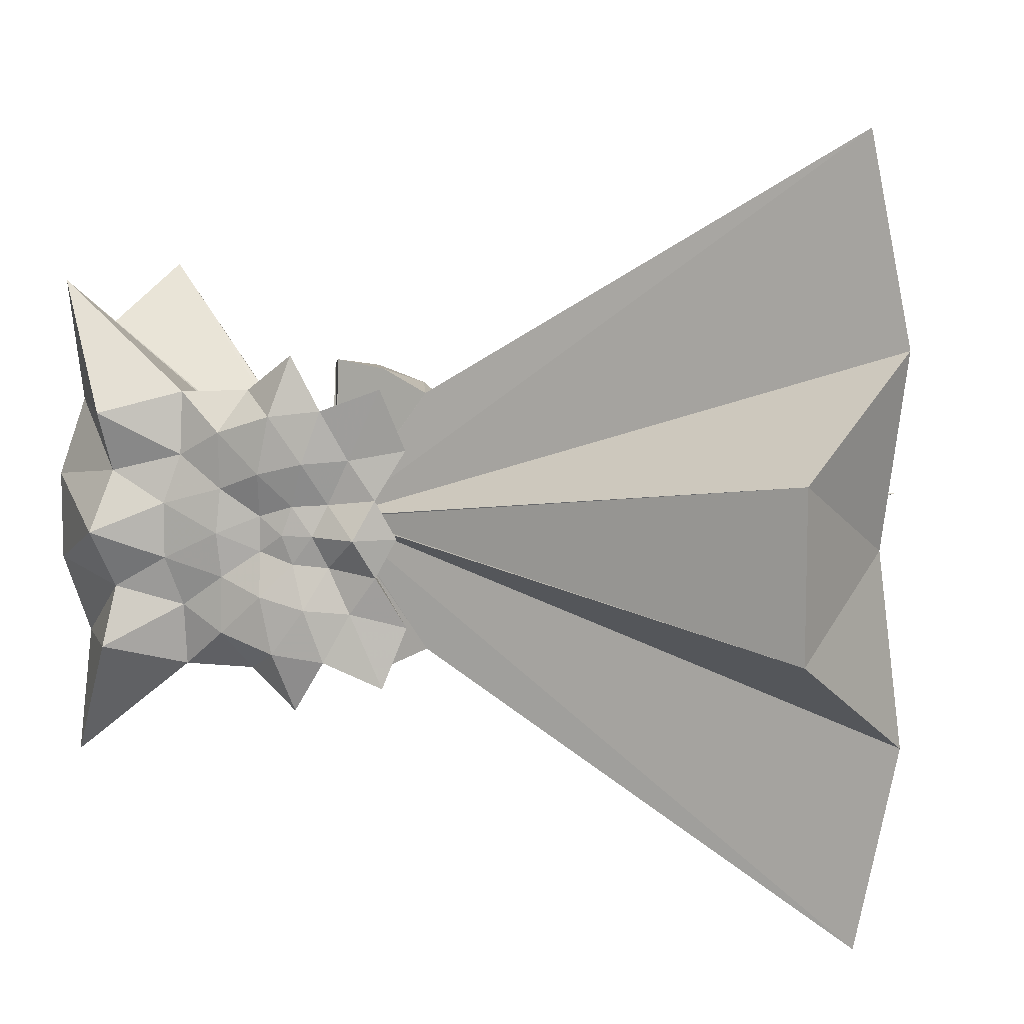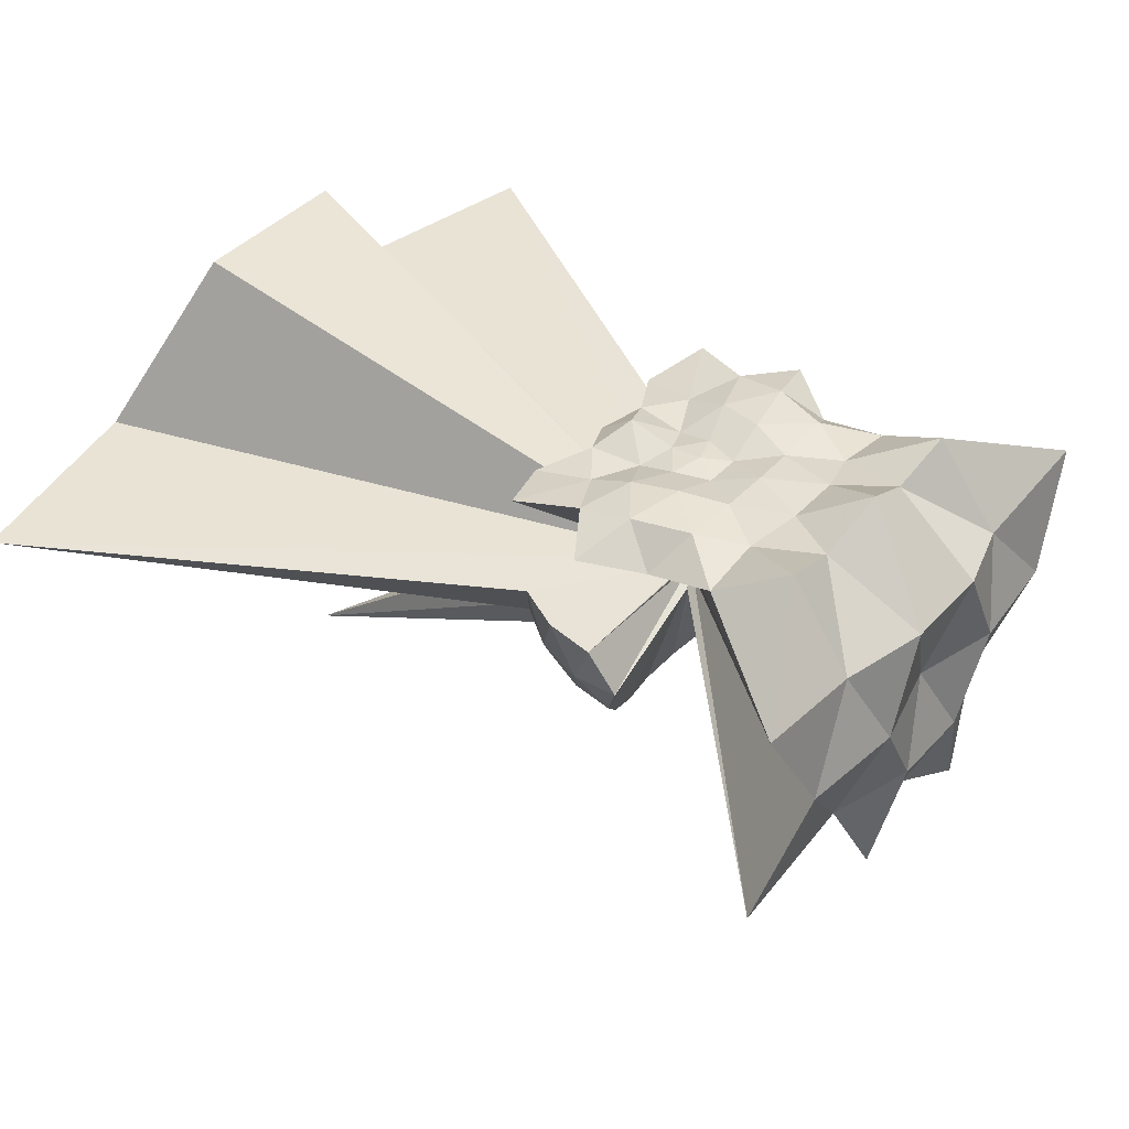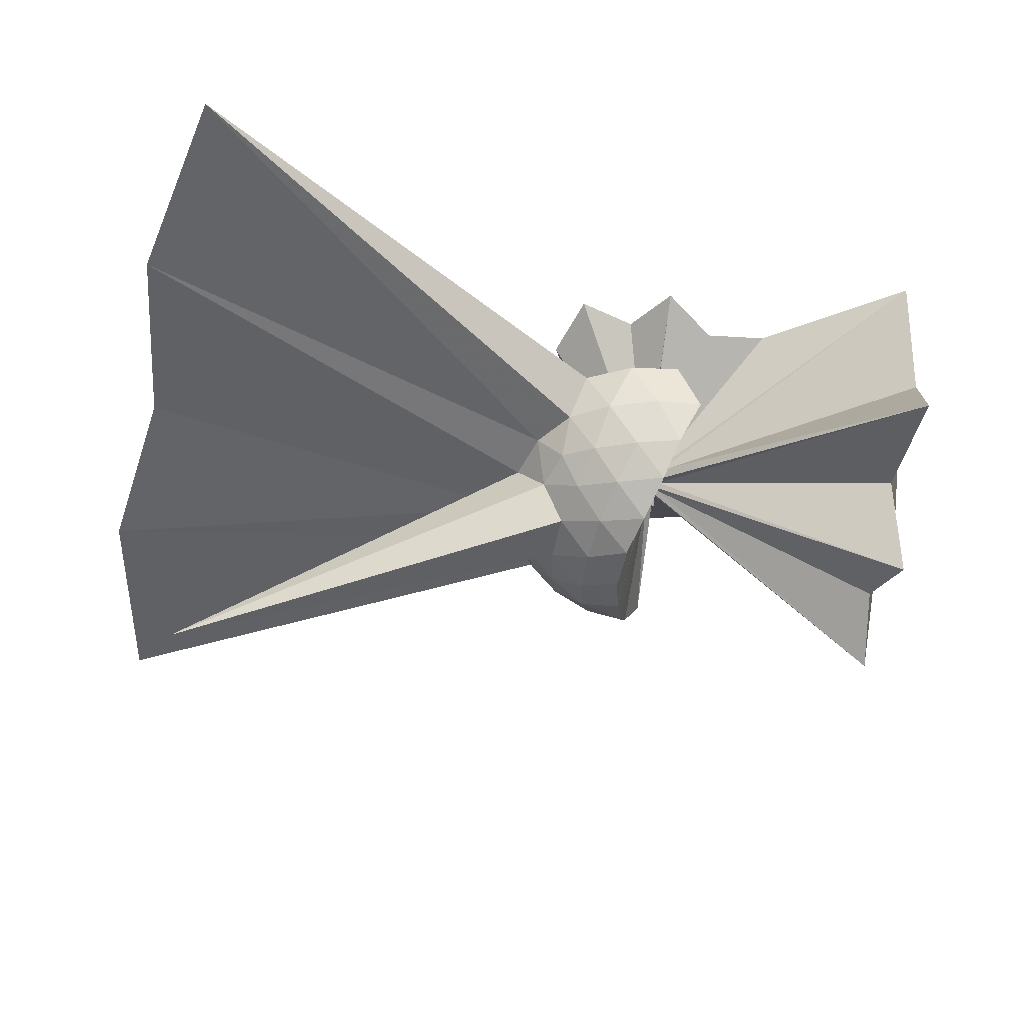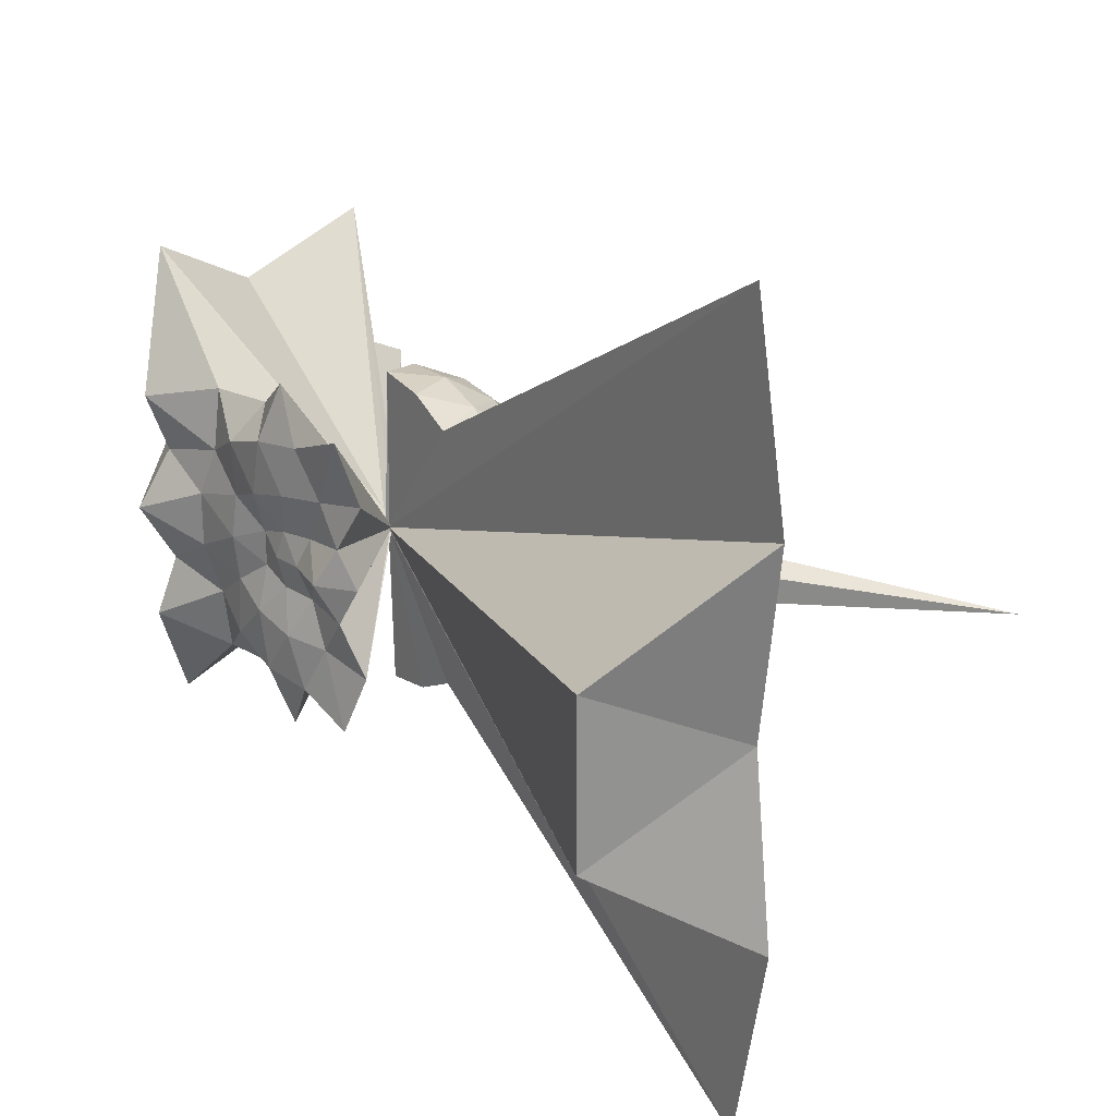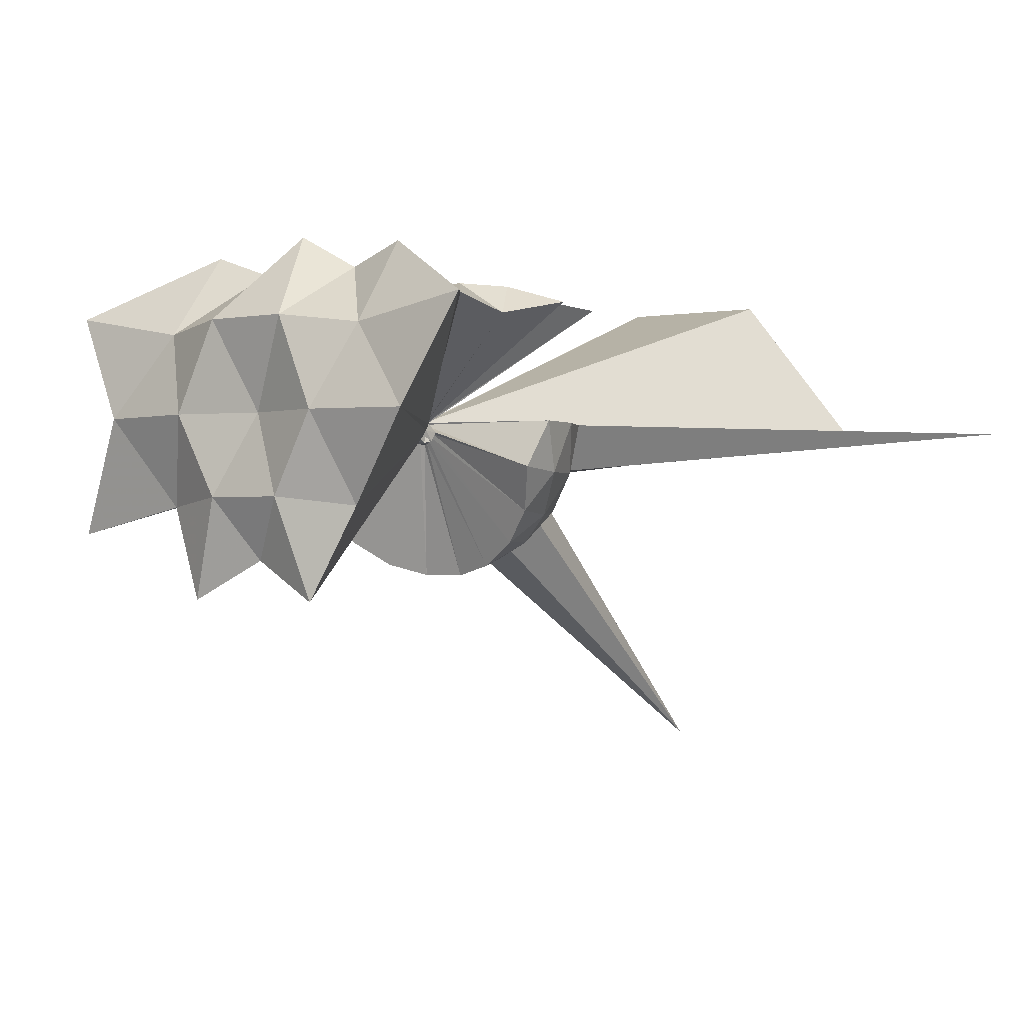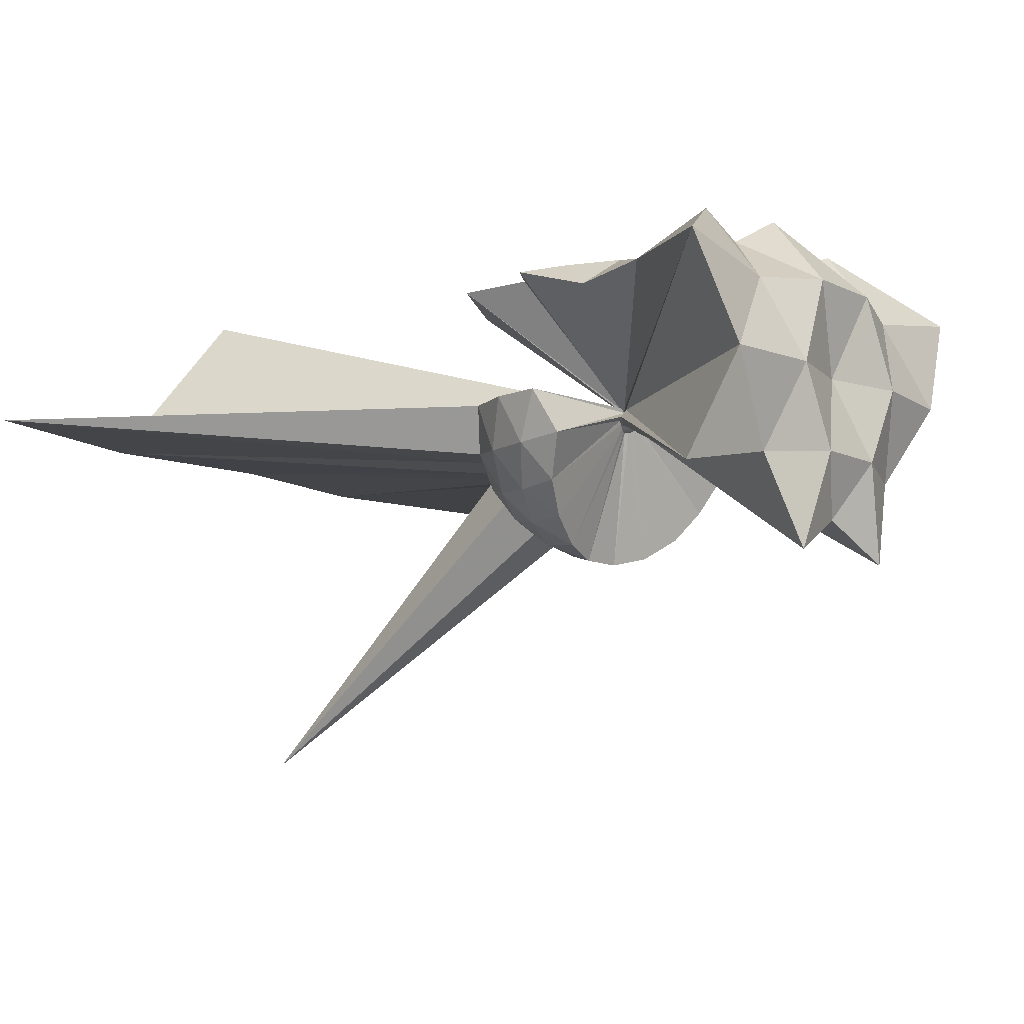
<metadata>
{"format":"obj","ext":"obj","renderer":"f3d","projection":"perspective","resolution":1024,"background":"white","views":[{"elev":9.2,"azim":21.1,"up":"+Y"},{"elev":41.5,"azim":-141.8,"up":"+Z"},{"elev":-49.8,"azim":169.1,"up":"+Z"},{"elev":23.8,"azim":54.5,"up":"+Y"},{"elev":-0.6,"azim":-53.3,"up":"+Z"},{"elev":-9.5,"azim":-141.6,"up":"+Z"}]}
</metadata>
<code>
v -0.02816 -0.0005773 0.838
v -0.0007173 -3.585e-05 -0.1329
v 0.01487 -0.000101 0.02426
v 0.01206 0.00741 0.02647
v 0.7809 0.571 0.6973
v 0.6454 0.9635 0.7854
v -0.005041 0.02717 0.02444
v 0.02617 1.157 0.7857
v -0.3226 0.915 0.7016
v -0.7499 0.8987 0.7979
v -1.214 0.769 1.088
v -1.186 0.3826 0.9534
v -1.249 -0.001371 1.166
v -1.187 -0.3835 0.9549
v -1.22 -0.7691 1.092
v -0.7513 -0.9 0.7999
v -0.323 -0.9152 0.7018
v 0.02602 -1.157 0.7857
v -0.00501 -0.02742 0.02443
v 0.645 -0.9635 0.7857
v 0.7809 -0.571 0.697
v 0.01206 -0.007627 0.02647
v 3.475 0.5362 1.053
v 0.01616 0.0138 0.01717
v 0.009884 0.02242 0.01721
v 0.00247 0.02826 0.01618
v -0.006779 0.03102 0.01626
v -0.02421 0.06952 0.03055
v -0.04666 0.06187 0.03071
v -1.651 1.592 0.6928
v -1.627 0.7903 0.5513
v -1.79 0.2854 0.6123
v -1.791 -0.2857 0.6135
v -1.628 -0.7912 0.5516
v -1.652 -1.591 0.6924
v -0.04651 -0.0622 0.0307
v -0.01871 -0.03101 0.01742
v -0.006734 -0.03124 0.01626
v 0.002494 -0.02847 0.01618
v 0.009893 -0.02262 0.01721
v 0.01616 -0.01398 0.01717
v 3.475 -0.5362 1.053
v 3.831 1.245 -4.125e-06
v 3.562 2.588 -7.87e-06
v 0.6231 0.8603 0.001837
v 0.3246 1.01 0.002475
v -0.007427 1.061 0.003644
v -0.02161 0.03119 0.005357
v -0.09027 0.1066 0.005637
v -1.746 1.225 0.01032
v -1.816 0.5575 0.01638
v -1.672 -0.0006771 0.01772
v -1.817 -0.5583 0.01657
v -1.747 -1.225 0.01066
v -0.0905 -0.1069 0.005619
v -0.01399 -0.007916 0.00533
v -0.00752 -1.061 0.003693
v 0.3245 -1.01 0.002511
v 0.6231 -0.8604 0.001857
v 3.562 -2.588 -8.94e-06
v 3.831 -1.245 -4.131e-06
v 3.671 -1.328e-06 6.329e-06
v 0.9064 0.4668 -0.3049
v 0.7234 0.7181 -0.3046
v 0.469 0.8937 -0.3342
v 0.1421 0.9983 -0.3334
v -0.1699 1.004 -0.3022
v -0.09827 0.1766 -0.05568
v -1.605 1.62 -0.7495
v -1.619 0.7718 -0.5743
v -1.807 0.2653 -0.5153
v -1.807 -0.2661 -0.5153
v -1.619 -0.7722 -0.574
v -0.09757 -0.08995 -0.038
v -0.09838 -0.1768 -0.05565
v -0.17 -1.004 -0.3021
v 0.1421 -0.9984 -0.3334
v 0.469 -0.8937 -0.3341
v 0.7234 -0.7181 -0.3046
v 0.9064 -0.4668 -0.3049
v 0.9954 -0.1709 -0.3351
v 0.9954 0.1709 -0.3351
v 0.7464 0.5421 -0.532
v 0.5443 0.697 -0.5925
v 0.2671 0.8237 -0.6175
v -0.03311 0.8825 -0.5913
v -0.04128 0.1089 -0.0637
v -0.1029 0.1422 -0.1129
v -0.09425 0.06304 -0.07463
v -1.721 0.4817 -1.169
v -1.648 -0.0002993 -0.9174
v -1.721 -0.4821 -1.169
v -0.09441 -0.06326 -0.07462
v -0.1028 -0.1424 -0.1129
v -0.04112 -0.1091 -0.06368
v -0.03315 -0.8825 -0.5913
v 0.2671 -0.8238 -0.6175
v 0.5443 -0.697 -0.5925
v 0.7464 -0.5421 -0.532
v 0.8318 -0.3021 -0.593
v 3.279 -5.098e-06 -2.34
v 0.8318 0.302 -0.593
v 0.715 -0.0001063 0.6995
v 0.5966 0.2494 0.764
v 0.4123 0.4976 0.7651
v 0.2516 0.8144 0.834
v -0.08224 0.7723 0.9011
v -0.4433 0.6553 0.9002
v -0.7415 0.4942 0.8535
v -0.8357 0.179 0.9216
v -0.8366 -0.1796 0.9224
v -0.7417 -0.4953 0.8534
v -0.4445 -0.6555 0.9003
v -0.08265 -0.7729 0.9011
v 0.2514 -0.815 0.834
v 0.4122 -0.4976 0.765
v 0.5962 -0.2494 0.7645
v 0.4876 -0.0001667 0.8748
v 0.2657 0.205 0.7596
v 0.134 0.4732 0.8733
v -0.1609 0.3988 0.9061
v -0.4446 0.2892 0.8782
v -0.4659 -0.0006575 0.9049
v -0.4451 -0.2895 0.8789
v -0.1614 -0.3995 0.9061
v 0.1339 -0.4742 0.8733
v 0.2654 -0.205 0.7598
v 0.1773 1.029e-05 0.8141
v 0.03611 0.1876 0.8147
v -0.1934 0.1152 0.8176
v -0.1937 -0.1156 0.8173
v 0.03605 -0.1879 0.8147
v 0.6218 0.451 -0.7382
v 0.3657 0.5931 -0.805
v 0.05209 0.6941 -0.8044
v -0.03375 0.09076 -0.09048
v -0.05969 0.06593 -0.09902
v -0.08537 0.03282 -0.09887
v -0.1009 -0.0001211 -0.09017
v -0.08544 -0.033 -0.09886
v -0.03465 -0.03713 -0.05523
v -0.0339 -0.09092 -0.09047
v 0.05208 -0.6941 -0.8044
v 0.3657 -0.5932 -0.805
v 0.6218 -0.4511 -0.7382
v 0.6785 -0.164 -0.8054
v 0.6785 0.164 -0.8054
v 0.432 0.3129 -0.9222
v 0.1393 0.4285 -0.9645
v -0.02307 0.06296 -0.1143
v -0.04741 0.03286 -0.1198
v -0.07019 -6.829e-05 -0.1143
v -0.04736 -0.033 -0.1198
v -0.02316 -0.06308 -0.1143
v 0.1393 -0.4285 -0.9645
v 0.432 -0.313 -0.9222
v 0.4521 -2.219e-05 -0.965
v 0.2076 0.1503 -1.034
v -0.01138 0.03033 -0.1288
v -0.03315 -6.851e-05 -0.1286
v -0.01142 -0.03043 -0.1288
v 0.2076 -0.1504 -1.034
f 3 23 4
f 4 23 24
f 4 24 5
f 5 24 25
f 5 25 6
f 6 25 26
f 6 26 7
f 7 26 27
f 7 27 8
f 8 27 28
f 8 28 9
f 9 28 29
f 9 29 10
f 10 29 30
f 10 30 11
f 11 30 31
f 11 31 12
f 12 31 32
f 12 32 13
f 13 32 33
f 13 33 14
f 14 33 34
f 14 34 15
f 15 34 35
f 15 35 16
f 16 35 36
f 16 36 17
f 17 36 37
f 17 37 18
f 18 37 38
f 18 38 19
f 19 38 39
f 19 39 20
f 20 39 40
f 20 40 21
f 21 40 41
f 21 41 22
f 22 41 42
f 22 42 3
f 3 42 23
f 23 43 24
f 24 43 44
f 24 44 25
f 25 44 45
f 25 45 26
f 26 45 46
f 26 46 27
f 27 46 47
f 27 47 28
f 28 47 48
f 28 48 29
f 29 48 49
f 29 49 30
f 30 49 50
f 30 50 31
f 31 50 51
f 31 51 32
f 32 51 52
f 32 52 33
f 33 52 53
f 33 53 34
f 34 53 54
f 34 54 35
f 35 54 55
f 35 55 36
f 36 55 56
f 36 56 37
f 37 56 57
f 37 57 38
f 38 57 58
f 38 58 39
f 39 58 59
f 39 59 40
f 40 59 60
f 40 60 41
f 41 60 61
f 41 61 42
f 42 61 62
f 42 62 23
f 23 62 43
f 43 63 44
f 44 63 64
f 44 64 45
f 45 64 65
f 45 65 46
f 46 65 66
f 46 66 47
f 47 66 67
f 47 67 48
f 48 67 68
f 48 68 49
f 49 68 69
f 49 69 50
f 50 69 70
f 50 70 51
f 51 70 71
f 51 71 52
f 52 71 72
f 52 72 53
f 53 72 73
f 53 73 54
f 54 73 74
f 54 74 55
f 55 74 75
f 55 75 56
f 56 75 76
f 56 76 57
f 57 76 77
f 57 77 58
f 58 77 78
f 58 78 59
f 59 78 79
f 59 79 60
f 60 79 80
f 60 80 61
f 61 80 81
f 61 81 62
f 62 81 82
f 62 82 43
f 43 82 63
f 63 83 64
f 64 83 84
f 64 84 65
f 65 84 85
f 65 85 66
f 66 85 86
f 66 86 67
f 67 86 87
f 67 87 68
f 68 87 88
f 68 88 69
f 69 88 89
f 69 89 70
f 70 89 90
f 70 90 71
f 71 90 91
f 71 91 72
f 72 91 92
f 72 92 73
f 73 92 93
f 73 93 74
f 74 93 94
f 74 94 75
f 75 94 95
f 75 95 76
f 76 95 96
f 76 96 77
f 77 96 97
f 77 97 78
f 78 97 98
f 78 98 79
f 79 98 99
f 79 99 80
f 80 99 100
f 80 100 81
f 81 100 101
f 81 101 82
f 82 101 102
f 82 102 63
f 63 102 83
f 103 104 118
f 104 119 118
f 104 105 119
f 105 120 119
f 105 106 120
f 106 107 120
f 107 121 120
f 107 108 121
f 108 122 121
f 108 109 122
f 109 110 122
f 110 123 122
f 110 111 123
f 111 124 123
f 111 112 124
f 112 113 124
f 113 125 124
f 113 114 125
f 114 126 125
f 114 115 126
f 115 116 126
f 116 127 126
f 116 117 127
f 117 118 127
f 117 103 118
f 118 119 128
f 119 129 128
f 119 120 129
f 120 121 129
f 121 130 129
f 121 122 130
f 122 123 130
f 123 131 130
f 123 124 131
f 124 125 131
f 125 132 131
f 125 126 132
f 126 127 132
f 127 128 132
f 127 118 128
f 133 148 134
f 134 148 149
f 134 149 135
f 135 149 150
f 135 150 136
f 136 150 137
f 137 150 151
f 137 151 138
f 138 151 152
f 138 152 139
f 139 152 140
f 140 152 153
f 140 153 141
f 141 153 154
f 141 154 142
f 142 154 143
f 143 154 155
f 143 155 144
f 144 155 156
f 144 156 145
f 145 156 146
f 146 156 157
f 146 157 147
f 147 157 148
f 147 148 133
f 148 158 149
f 149 158 159
f 149 159 150
f 150 159 151
f 151 159 160
f 151 160 152
f 152 160 153
f 153 160 161
f 153 161 154
f 154 161 155
f 155 161 162
f 155 162 156
f 156 162 157
f 157 162 158
f 157 158 148
f 3 4 103
f 103 4 104
f 4 5 104
f 104 5 105
f 5 6 105
f 105 6 106
f 6 7 106
f 7 8 106
f 106 8 107
f 8 9 107
f 107 9 108
f 9 10 108
f 108 10 109
f 10 11 109
f 11 12 109
f 109 12 110
f 12 13 110
f 110 13 111
f 13 14 111
f 111 14 112
f 14 15 112
f 15 16 112
f 112 16 113
f 16 17 113
f 113 17 114
f 17 18 114
f 114 18 115
f 18 19 115
f 19 20 115
f 115 20 116
f 20 21 116
f 116 21 117
f 21 22 117
f 117 22 103
f 22 3 103
f 83 133 84
f 84 133 134
f 84 134 85
f 85 134 135
f 85 135 86
f 86 135 136
f 86 136 87
f 87 136 88
f 88 136 137
f 88 137 89
f 89 137 138
f 89 138 90
f 90 138 139
f 90 139 91
f 91 139 92
f 92 139 140
f 92 140 93
f 93 140 141
f 93 141 94
f 94 141 142
f 94 142 95
f 95 142 96
f 96 142 143
f 96 143 97
f 97 143 144
f 97 144 98
f 98 144 145
f 98 145 99
f 99 145 100
f 100 145 146
f 100 146 101
f 101 146 147
f 101 147 102
f 102 147 133
f 102 133 83
f 128 129 1
f 129 130 1
f 130 131 1
f 131 132 1
f 132 128 1
f 159 158 2
f 160 159 2
f 161 160 2
f 162 161 2
f 158 162 2

</code>
